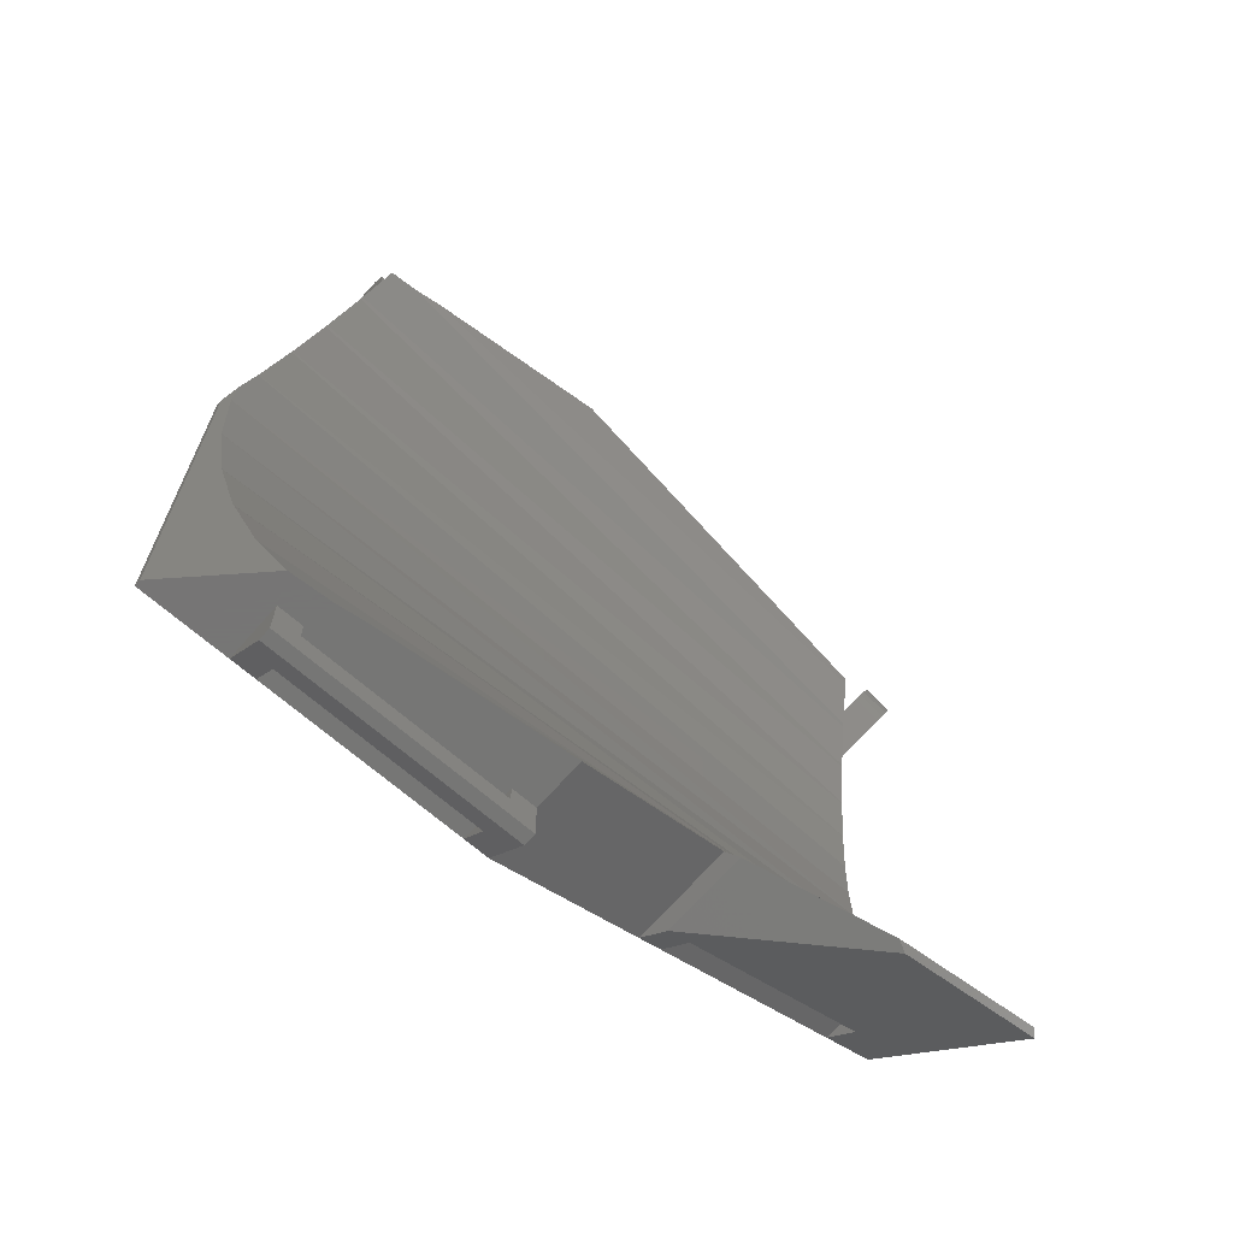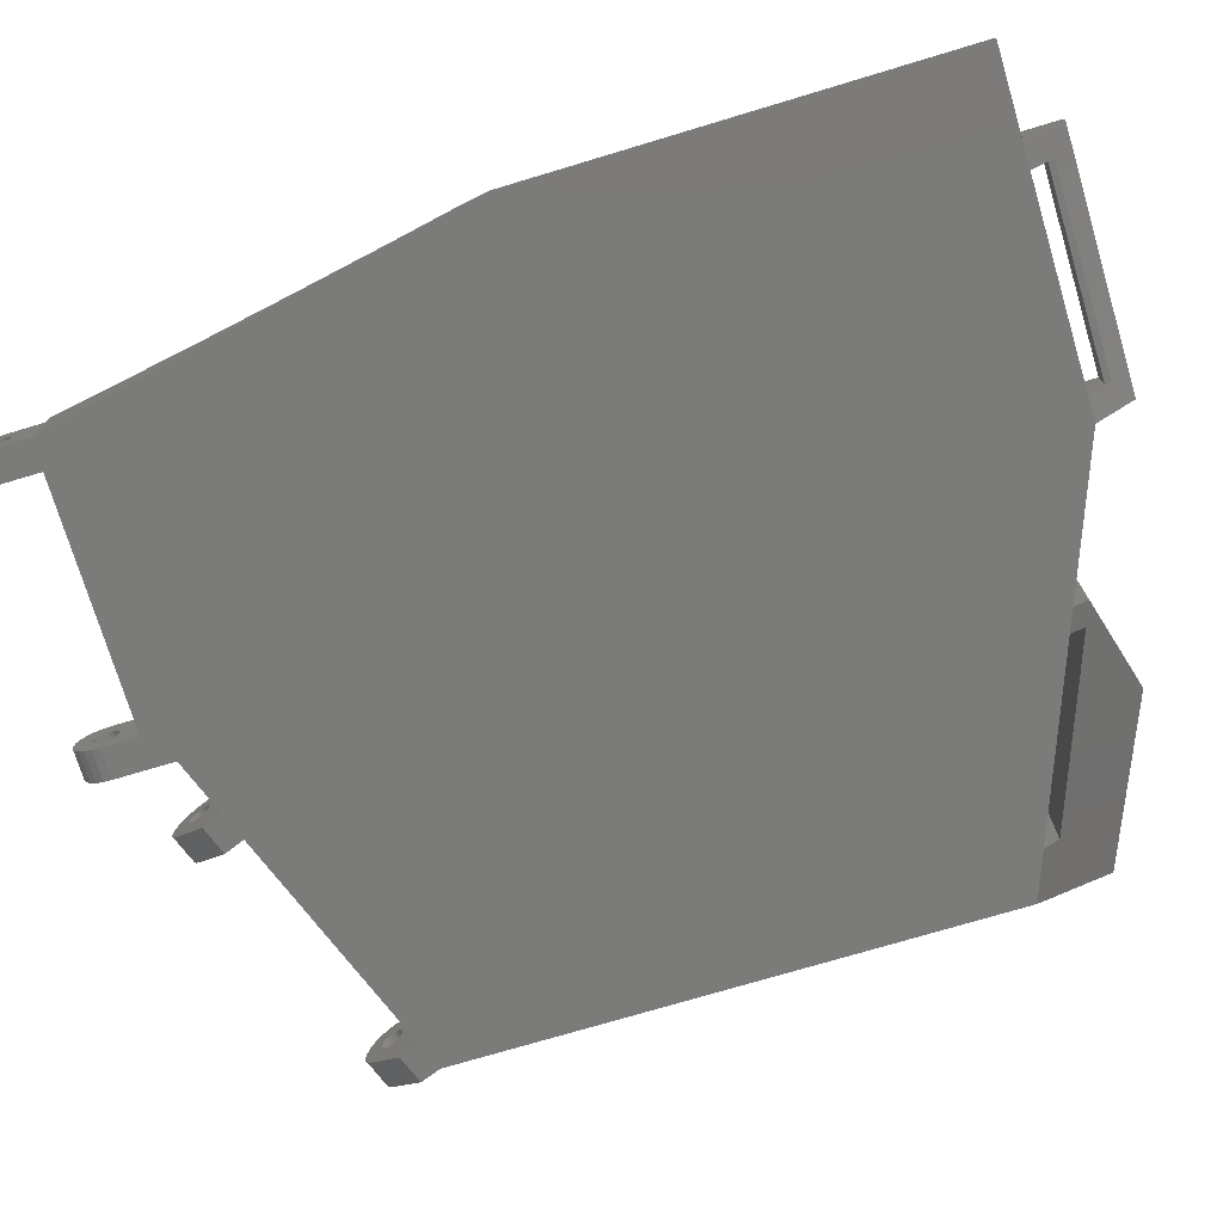
<metadata>
{"format":"stl","ext":"stl","renderer":"f3d","projection":"perspective","resolution":1024,"background":"white","views":[{"elev":-68.1,"azim":-41.1,"up":"+Y"},{"elev":-74.0,"azim":-73.3,"up":"+Z"}]}
</metadata>
<code>
# stl→obj: 405 verts, 832 faces
v 355.7 377.5 7.416
v 338.6 384 7.25
v 336.3 384.9 7.25
v 357.3 376.9 4.549
v 338.6 384 7.847e-10
v 357.3 376.9 7.708e-10
v 326.7 388.5 8.625
v 326.7 388.5 5
v 331.7 386.6 5
v 336.3 384.9 7.865e-10
v 331.7 386.6 7.901e-10
v 306.7 315 3.5
v 326.7 315 4.5
v 306.7 315 4.5
v 326.7 315 3.5
v 326.7 318.5 6.557e-10
v 324.7 316.5 2
v 324.7 318.5 6.557e-10
v 308.7 318.5 6.557e-10
v 306.7 318.5 6.558e-10
v 308.7 316.5 2
v 324.7 317 2
v 308.7 317 4.5
v 324.7 317 4.5
v 308.7 317 2
v 306.7 318.5 4.5
v 324.7 318.5 4.5
v 326.7 318.5 4.5
v 308.7 318.5 4.5
v 361.5 380.8 6
v 359.2 381.9 5.397
v 359.1 381.7 6
v 361.6 381.1 5.397
v 361.6 381.1 4.75
v 359.2 381.9 4.103
v 359.3 382 4.75
v 361.6 381.1 4.103
v 361.2 380 6.915
v 359 381.3 6.518
v 358.8 380.9 6.915
v 361.3 380.5 6.518
v 360.7 378.8 7.25
v 358.6 380.3 7.165
v 358.4 379.7 7.25
v 360.9 379.4 7.165
v 361.1 379.7 5.009
v 361.1 379.7 4.75
v 361 379.6 5.25
v 361 379.5 5.457
v 360.9 379.3 5.616
v 360.8 379 5.716
v 360.7 378.8 5.75
v 360.6 378.6 5.716
v 360.5 378.2 7.165
v 360.5 378.3 5.616
v 360.5 378.1 5.457
v 360.3 377.6 6.915
v 360.4 378 5.25
v 360.4 377.9 5.009
v 360.4 377.9 4.75
v 360.3 377.7 7.723e-10
v 359.7 376 7.691e-10
v 360.1 377.2 6.518
v 359.7 376 0.5
v 358.6 373.2 2.32
v 361.5 380.8 3.5
v 361.3 380.5 2.982
v 361.1 379.7 4.491
v 361 379.6 4.25
v 361 379.5 4.043
v 360.9 379.3 3.884
v 360.8 379 3.784
v 360.7 378.8 3.75
v 360.6 378.6 3.784
v 360.5 378.3 3.884
v 360.5 378.1 4.043
v 360.4 378 4.25
v 360.4 377.9 4.491
v 340.4 388.8 6
v 338.2 389.9 5.397
v 338.1 389.7 6
v 340.5 389 5.397
v 337.3 387.7 7.25
v 339.7 386.8 7.25
v 359.1 381.7 3.5
v 340.1 387.9 6.915
v 340 387.7 5.009
v 340 387.7 4.75
v 339.9 387.4 7.165
v 340 387.6 5.25
v 339.9 387.4 5.457
v 339.9 387.2 5.616
v 339.8 387 5.716
v 339.7 386.8 5.75
v 339.6 386.5 5.716
v 339.5 386.3 5.616
v 339.4 386.1 5.457
v 339.4 386 5.25
v 339.3 385.9 5.009
v 339.3 385.8 4.75
v 339.2 385.6 7.88e-10
v 340.5 389 4.103
v 340.6 389.1 4.75
v 340.4 388.8 3.5
v 340.3 388.4 2.982
v 340.3 388.4 6.518
v 340 387.7 4.491
v 340 387.6 4.25
v 339.9 387.4 4.043
v 339.9 387.2 3.884
v 339.8 387 3.784
v 339.7 386.8 3.75
v 339.6 386.5 3.784
v 339.5 386.3 3.884
v 339.4 386.1 4.043
v 339.4 386 4.25
v 339.3 385.9 4.491
v 337.6 388.5 5.25
v 337.6 388.3 5.457
v 337.4 387.9 5.716
v 337.3 387.7 5.75
v 338 389.3 2.982
v 338.1 389.7 3.5
v 337 386.7 4.75
v 337 386.8 5.009
v 359 381.3 2.982
v 338.2 390 4.75
v 337.2 387.2 5.616
v 337.1 387 5.457
v 338 389.3 6.518
v 337.7 388.6 5.009
v 338.2 389.9 4.103
v 337.7 388.6 4.75
v 357.9 378.5 6.915
v 357.7 378 6.518
v 337.5 388.1 3.884
v 337.4 387.9 3.784
v 337.6 388.5 4.25
v 337.7 388.6 4.491
v 337 386.9 5.25
v 337.2 387.4 5.716
v 337.3 387.7 3.75
v 337.2 387.2 3.884
v 337.1 387 4.043
v 337.8 388.8 6.915
v 337.5 388.1 5.616
v 337.6 388.3 7.165
v 358.7 380.6 4.491
v 358.7 380.5 4.25
v 357.9 378.6 7.741e-10
v 358.7 380.6 4.75
v 358.6 380.4 4.043
v 358.6 380.2 3.884
v 358.5 379.9 3.784
v 358.4 379.7 3.75
v 358.3 379.4 3.784
v 358.2 379.2 3.884
v 358.1 379 4.043
v 358.1 378.9 4.25
v 358 378.8 4.491
v 358 378.8 4.75
v 358.7 380.6 5.009
v 358.7 380.5 5.25
v 358.6 380.4 5.457
v 358.6 380.2 5.616
v 358.5 379.9 5.716
v 358.4 379.7 5.75
v 358.3 379.4 5.716
v 358.1 379.1 7.165
v 358.2 379.2 5.616
v 358.1 379 5.457
v 358.1 378.9 5.25
v 358 378.8 5.009
v 357.2 376.5 4.829
v 337.6 388.3 4.043
v 337 386.8 4.491
v 337.2 387.4 3.784
v 337 386.9 4.25
v 336.9 386.5 7.898e-10
v 299.7 318.5 0.5
v 305.8 318.5 6.615
v 299.7 318.5 6.558e-10
v 311.2 318.5 7.128
v 326.7 318.5 8.625
v 309.1 318.5 6.828
v 329.2 388.5 7.938e-10
v 329.2 388.5 5
v 309.2 388.5 5
v 309.2 388.5 7.938e-10
v 311.2 388.5 7.128
v 309.1 388.5 6.828
v 306.7 388.5 6.672
v 306.7 388.5 5
v 329.2 392.5 2.241
v 331.7 392.5 2.5
v 329.2 392.5 2.5
v 331.7 392.5 2.241
v 329.2 392.5 2.759
v 331.7 392.4 3
v 329.2 392.4 3
v 331.7 392.5 2.759
v 331.7 392.8 4.665
v 329.2 393.3 4.268
v 329.2 392.8 4.665
v 331.7 393.3 4.268
v 331.7 393.7 3.75
v 329.2 393.7 3.75
v 331.7 394 2.5
v 329.2 393.9 3.147
v 331.7 393.9 3.147
v 329.2 394 2.5
v 331.7 393.9 1.853
v 329.2 393.9 1.853
v 331.7 391.5 3.5
v 329.2 391.2 3.466
v 329.2 391.5 3.5
v 331.7 391.2 3.466
v 331.7 393.7 1.25
v 329.2 393.7 1.25
v 331.7 390.6 3
v 329.2 390.8 3.207
v 331.7 390.8 3.207
v 329.2 390.6 3
v 309.2 392.1 0.08519
v 306.7 391.5 7.997e-10
v 306.7 392.1 0.08519
v 309.2 391.5 7.997e-10
v 331.7 392.1 4.915
v 331.7 392.2 3.207
v 331.7 392 3.366
v 331.7 391.5 5
v 331.7 391.8 3.466
v 331.7 391 3.366
v 331.7 390.5 2.759
v 331.7 390.5 2.5
v 331.7 393.3 0.7322
v 331.7 392.8 0.3349
v 331.7 392.1 0.08519
v 331.7 392.4 2
v 331.7 392.2 1.793
v 331.7 392 1.634
v 331.7 391.5 7.997e-10
v 331.7 391.8 1.534
v 331.7 391.5 1.5
v 331.7 391.2 1.534
v 331.7 391 1.634
v 331.7 390.8 1.793
v 331.7 390.6 2
v 331.7 390.5 2.241
v 329.2 390.5 2.759
v 329.2 390.5 2.5
v 329.2 391 3.366
v 329.2 392 1.634
v 329.2 391.8 1.534
v 329.2 392.2 3.207
v 329.2 390.5 2.241
v 329.2 392.2 1.793
v 309.2 392.8 0.3349
v 306.7 392.8 0.3349
v 309.2 393.3 0.7322
v 306.7 393.3 0.7322
v 329.2 392 3.366
v 329.2 392.1 4.915
v 329.2 391.5 5
v 329.2 392.4 2
v 329.2 391.8 3.466
v 309.2 392.2 3.207
v 306.7 392 3.366
v 306.7 392.2 3.207
v 309.2 392 3.366
v 329.2 391.5 1.5
v 309.2 390.5 2.5
v 306.7 390.5 2.759
v 309.2 390.5 2.759
v 306.7 390.5 2.5
v 309.2 393.9 3.147
v 306.7 393.7 3.75
v 309.2 393.7 3.75
v 306.7 393.9 3.147
v 309.2 393.7 1.25
v 306.7 393.9 1.853
v 309.2 393.9 1.853
v 306.7 393.7 1.25
v 309.2 390.8 1.793
v 306.7 391 1.634
v 306.7 390.8 1.793
v 309.2 391 1.634
v 309.2 391.5 3.5
v 306.7 391.2 3.466
v 306.7 391.5 3.5
v 309.2 391.2 3.466
v 309.2 391.5 5
v 306.7 392.1 4.915
v 306.7 391.5 5
v 309.2 392.1 4.915
v 309.2 390.6 3
v 306.7 390.8 3.207
v 309.2 390.8 3.207
v 306.7 390.6 3
v 306.7 392.4 3
v 309.2 392.4 3
v 306.7 391.8 3.466
v 309.2 391.8 3.466
v 309.2 392.8 4.665
v 309.2 392.5 2.759
v 309.2 392.5 2.5
v 309.2 391 3.366
v 309.2 394 2.5
v 309.2 393.3 4.268
v 309.2 392.5 2.241
v 309.2 392.4 2
v 309.2 392.2 1.793
v 309.2 392 1.634
v 309.2 391.8 1.534
v 309.2 391.5 1.5
v 309.2 391.2 1.534
v 309.2 390.6 2
v 309.2 390.5 2.241
v 306.7 394 2.5
v 306.7 393.3 4.268
v 306.7 392.5 2.241
v 306.7 392.5 2.5
v 329.2 390.6 2
v 329.2 390.8 1.793
v 306.7 392.5 2.759
v 306.7 391 3.366
v 306.7 390.5 2.241
v 329.2 391.2 1.534
v 329.2 391 1.634
v 306.7 391.5 1.5
v 306.7 391.2 1.534
v 306.7 392.2 1.793
v 306.7 392 1.634
v 329.2 393.3 0.7322
v 329.2 392.8 0.3349
v 329.2 392.1 0.08519
v 329.2 391.5 7.997e-10
v 306.7 392.8 4.665
v 306.7 390.6 2
v 306.7 392.4 2
v 306.7 391.8 1.534
v 306.7 388.5 7.938e-10
v 338.8 323.1 6.65e-10
v 340.7 323.8 6.664e-10
v 355.7 329.5 6.776e-10
v 359.7 331 6.805e-10
v 299.7 353.5 7.249e-10
v 299.7 353.5 0.5
v 359.7 331 0.5
v 301.1 338.3 1.976
v 302.3 331 3.18
v 304 324 4.836
v 300.4 345.8 1.245
v 300.2 353.5 1
v 300.2 353.5 1.001
v 300.4 345.8 1.252
v 301.1 338.2 1.998
v 302.4 330.8 3.235
v 304.1 323.8 4.949
v 300.2 356.5 1.095
v 356.9 333.9 5.352
v 356.8 333.6 5.455
v 358.4 341.6 2.604
v 357.7 337.8 3.797
v 358.5 365.3 2.579
v 304.1 375.7 3.162
v 302.7 368.7 2.014
v 358.4 365.4 2.604
v 358.5 341.7 2.579
v 359.3 349.5 1.178
v 359 345.7 1.704
v 357.7 369.4 3.851
v 305.5 382.9 4.96
v 305.5 382.6 4.809
v 356.9 373.1 5.352
v 359 361.3 1.704
v 302.7 368.5 1.969
v 301.2 361.2 1.258
v 359 361.4 1.713
v 357.7 337.6 3.851
v 359 345.6 1.713
v 357.7 369.2 3.797
v 304.1 376 3.253
v 359.3 349.6 1.177
v 355.8 377 7.24
v 359.4 353.5 1
v 356.8 373.4 5.455
v 359.3 357.5 1.178
v 301.2 361.1 1.244
v 359.3 357.4 1.177
v 363.6 324.3 10.86
v 363.2 324.8 11.28
v 350.3 318.6 11.81
v 349.4 318.9 12.26
v 356.2 328.1 8.284
v 341.2 322.4 2.143
v 341.2 322.4 8.907
v 356.2 328.1 2.143
v 357.3 330.1 7.348
v 357.2 330.4 7.244
v 340.7 323.8 8.04
v 355.7 329.5 7.416
v 338.8 323.1 8.118
v 339.4 321.7 8.985
v 339.4 321.7 2.143
f 1 2 3
f 2 1 4
f 2 4 5
f 5 4 6
f 7 3 8
f 3 7 1
f 8 3 9
f 9 3 10
f 9 10 11
f 12 13 14
f 13 12 15
f 16 17 18
f 19 12 20
f 12 19 21
f 12 21 15
f 15 21 17
f 15 17 16
f 22 23 24
f 23 22 25
f 12 26 20
f 26 12 14
f 18 22 27
f 22 18 17
f 24 27 22
f 28 15 16
f 15 28 13
f 22 21 25
f 21 22 17
f 23 25 29
f 19 25 21
f 25 19 29
f 14 23 26
f 23 14 13
f 23 13 24
f 24 13 27
f 27 13 28
f 29 26 23
f 30 31 32
f 31 30 33
f 34 35 36
f 35 34 37
f 38 39 40
f 39 38 41
f 33 36 31
f 36 33 34
f 41 32 39
f 32 41 30
f 42 43 44
f 43 42 45
f 38 46 47
f 46 38 45
f 46 45 48
f 48 45 49
f 49 45 50
f 50 45 42
f 50 42 51
f 51 42 52
f 52 42 53
f 53 42 54
f 53 54 55
f 55 54 56
f 56 54 57
f 56 57 58
f 58 57 59
f 59 57 60
f 60 57 61
f 61 57 62
f 62 57 63
f 62 63 64
f 64 63 65
f 33 37 34
f 37 33 66
f 66 33 30
f 66 30 67
f 67 30 41
f 67 41 68
f 67 68 69
f 67 69 61
f 68 41 47
f 47 41 38
f 61 69 70
f 61 70 71
f 61 71 72
f 61 72 73
f 61 73 74
f 61 74 75
f 61 75 76
f 61 76 77
f 61 77 78
f 61 78 60
f 79 80 81
f 80 79 82
f 2 83 3
f 83 2 84
f 37 85 35
f 85 37 66
f 86 87 88
f 87 86 89
f 87 89 90
f 90 89 91
f 91 89 92
f 92 89 84
f 92 84 93
f 93 84 94
f 94 84 95
f 95 84 2
f 95 2 96
f 96 2 97
f 97 2 98
f 98 2 99
f 99 2 100
f 100 2 101
f 101 2 5
f 82 102 103
f 102 82 104
f 104 82 79
f 104 79 105
f 105 79 106
f 105 106 107
f 105 107 108
f 105 108 101
f 107 106 88
f 88 106 86
f 101 108 109
f 101 109 110
f 101 110 111
f 101 111 112
f 101 112 113
f 101 113 114
f 101 114 115
f 101 115 116
f 101 116 117
f 101 117 100
f 118 91 119
f 91 118 90
f 120 94 121
f 94 120 93
f 104 122 123
f 122 104 105
f 99 124 125
f 124 99 100
f 66 126 85
f 126 66 67
f 82 127 80
f 127 82 103
f 128 97 129
f 97 128 96
f 106 81 130
f 81 106 79
f 131 90 118
f 90 131 87
f 102 123 132
f 123 102 104
f 45 40 43
f 40 45 38
f 133 87 131
f 87 133 88
f 63 134 135
f 134 63 57
f 111 136 137
f 136 111 110
f 138 107 139
f 107 138 108
f 103 132 127
f 132 103 102
f 139 88 133
f 88 139 107
f 97 140 129
f 140 97 98
f 141 96 128
f 96 141 95
f 112 137 142
f 137 112 111
f 115 143 144
f 143 115 114
f 86 130 145
f 130 86 106
f 98 125 140
f 125 98 99
f 119 92 146
f 92 119 91
f 84 147 83
f 147 84 89
f 121 95 141
f 95 121 94
f 35 31 36
f 31 35 85
f 31 85 32
f 32 85 126
f 32 126 39
f 39 126 148
f 148 126 149
f 149 126 150
f 39 148 151
f 39 151 40
f 149 150 152
f 152 150 153
f 153 150 154
f 154 150 155
f 155 150 156
f 156 150 157
f 157 150 158
f 158 150 159
f 159 150 160
f 160 150 161
f 40 162 43
f 162 40 151
f 43 162 163
f 43 163 164
f 43 164 165
f 43 165 44
f 44 165 166
f 44 166 167
f 44 167 168
f 44 168 169
f 169 168 170
f 169 170 171
f 169 171 134
f 134 171 172
f 134 172 173
f 134 173 161
f 134 161 150
f 134 150 6
f 134 6 135
f 135 6 4
f 135 4 174
f 175 108 138
f 108 175 109
f 89 145 147
f 145 89 86
f 110 175 136
f 175 110 109
f 100 176 124
f 176 100 117
f 146 93 120
f 93 146 92
f 113 142 177
f 142 113 112
f 164 50 165
f 50 164 49
f 168 55 170
f 55 168 53
f 77 158 159
f 158 77 76
f 165 51 166
f 51 165 50
f 116 144 178
f 144 116 115
f 167 53 168
f 53 167 52
f 170 56 171
f 56 170 55
f 122 101 179
f 101 122 105
f 148 47 151
f 47 148 68
f 56 172 171
f 172 56 58
f 65 135 174
f 135 65 63
f 76 157 158
f 157 76 75
f 74 155 156
f 155 74 73
f 60 160 161
f 160 60 78
f 162 48 163
f 48 162 46
f 59 161 173
f 161 59 60
f 163 49 164
f 49 163 48
f 166 52 167
f 52 166 51
f 126 61 150
f 61 126 67
f 57 169 134
f 169 57 54
f 149 68 148
f 68 149 69
f 58 173 172
f 173 58 59
f 54 44 169
f 44 54 42
f 117 178 176
f 178 117 116
f 114 177 143
f 177 114 113
f 132 80 127
f 80 132 123
f 80 123 81
f 81 123 122
f 81 122 130
f 130 122 139
f 139 122 138
f 138 122 179
f 130 139 133
f 130 133 145
f 138 179 175
f 175 179 136
f 136 179 137
f 137 179 142
f 142 179 177
f 177 179 143
f 143 179 144
f 144 179 178
f 178 179 176
f 176 179 124
f 145 131 147
f 131 145 133
f 147 131 118
f 147 118 119
f 147 119 146
f 147 146 83
f 83 146 120
f 83 120 121
f 83 121 141
f 83 141 3
f 3 141 128
f 3 128 129
f 3 129 140
f 3 140 125
f 3 125 124
f 3 124 179
f 3 179 10
f 152 69 149
f 69 152 70
f 72 153 154
f 153 72 71
f 71 152 153
f 152 71 70
f 73 154 155
f 154 73 72
f 151 46 162
f 46 151 47
f 75 156 157
f 156 75 74
f 78 159 160
f 159 78 77
f 180 26 181
f 26 180 20
f 20 180 182
f 19 27 29
f 27 19 18
f 183 28 184
f 28 183 185
f 28 185 181
f 28 181 26
f 28 26 29
f 28 29 27
f 186 8 187
f 8 186 188
f 188 186 189
f 8 190 7
f 190 8 191
f 191 8 192
f 192 8 193
f 193 8 188
f 194 195 196
f 195 194 197
f 198 199 200
f 199 198 201
f 202 203 204
f 203 202 205
f 206 203 205
f 203 206 207
f 208 209 210
f 209 208 211
f 212 211 208
f 211 212 213
f 210 207 206
f 207 210 209
f 214 215 216
f 215 214 217
f 218 213 212
f 213 218 219
f 220 221 222
f 221 220 223
f 224 225 226
f 225 224 227
f 202 201 195
f 201 202 228
f 201 228 199
f 199 228 229
f 229 228 230
f 230 228 231
f 230 231 232
f 232 231 214
f 214 231 217
f 217 231 9
f 217 9 233
f 233 9 222
f 222 9 220
f 220 9 234
f 234 9 235
f 235 9 11
f 210 212 208
f 212 210 218
f 218 210 206
f 218 206 236
f 236 206 205
f 236 205 237
f 237 205 202
f 237 202 195
f 237 195 197
f 237 197 238
f 238 197 239
f 238 239 240
f 238 240 241
f 238 241 242
f 242 241 243
f 242 243 244
f 242 244 11
f 11 244 245
f 11 245 246
f 11 246 247
f 11 247 248
f 11 248 249
f 11 249 235
f 235 250 234
f 250 235 251
f 233 221 252
f 221 233 222
f 243 253 254
f 253 243 241
f 234 223 220
f 223 234 250
f 196 201 198
f 201 196 195
f 200 229 255
f 229 200 199
f 249 251 235
f 251 249 256
f 241 257 253
f 257 241 240
f 258 226 259
f 226 258 224
f 260 259 261
f 259 260 258
f 229 262 255
f 262 229 230
f 231 263 264
f 263 231 228
f 257 239 265
f 239 257 240
f 230 266 262
f 266 230 232
f 267 268 269
f 268 267 270
f 244 254 271
f 254 244 243
f 265 197 194
f 197 265 239
f 232 216 266
f 216 232 214
f 272 273 274
f 273 272 275
f 276 277 278
f 277 276 279
f 280 281 282
f 281 280 283
f 284 285 286
f 285 284 287
f 288 289 290
f 289 288 291
f 292 293 294
f 293 292 295
f 296 297 298
f 297 296 299
f 300 267 269
f 267 300 301
f 270 302 268
f 302 270 303
f 304 305 306
f 305 304 295
f 305 295 301
f 301 295 267
f 267 295 270
f 270 295 292
f 270 292 303
f 303 292 288
f 288 292 291
f 291 292 188
f 291 188 307
f 307 188 298
f 298 188 296
f 296 188 274
f 274 188 272
f 272 188 189
f 276 282 308
f 282 276 280
f 280 276 278
f 280 278 260
f 260 278 309
f 260 309 258
f 258 309 304
f 258 304 306
f 258 306 310
f 258 310 224
f 224 310 311
f 224 311 312
f 224 312 313
f 224 313 227
f 227 313 314
f 227 314 315
f 227 315 189
f 189 315 316
f 189 316 287
f 189 287 284
f 189 284 317
f 189 317 318
f 189 318 272
f 308 279 276
f 279 308 319
f 278 320 309
f 320 278 277
f 321 306 322
f 306 321 310
f 247 323 248
f 323 247 324
f 282 319 308
f 319 282 281
f 325 301 300
f 301 325 305
f 274 299 296
f 299 274 273
f 303 290 302
f 290 303 288
f 307 297 326
f 297 307 298
f 318 275 272
f 275 318 327
f 217 252 215
f 252 217 233
f 245 271 328
f 271 245 244
f 247 329 324
f 329 247 246
f 316 330 331
f 330 316 315
f 287 331 285
f 331 287 316
f 313 332 333
f 332 313 312
f 213 209 211
f 209 213 219
f 209 219 207
f 207 219 334
f 207 334 203
f 203 334 335
f 203 335 204
f 204 335 196
f 196 335 194
f 194 335 336
f 194 336 265
f 265 336 257
f 257 336 253
f 253 336 337
f 253 337 254
f 254 337 271
f 271 337 186
f 271 186 328
f 328 186 329
f 329 186 324
f 324 186 323
f 323 186 256
f 256 186 251
f 204 198 263
f 198 204 196
f 263 198 200
f 263 200 255
f 263 255 262
f 263 262 264
f 264 262 266
f 264 266 216
f 264 216 215
f 264 215 187
f 187 215 252
f 187 252 221
f 187 221 223
f 187 223 250
f 187 250 251
f 187 251 186
f 295 338 293
f 338 295 304
f 322 305 325
f 305 322 306
f 304 320 338
f 320 304 309
f 284 339 317
f 339 284 286
f 246 328 329
f 328 246 245
f 236 219 218
f 219 236 334
f 340 310 321
f 310 340 311
f 188 294 193
f 294 188 292
f 248 256 249
f 256 248 323
f 315 341 330
f 341 315 314
f 228 204 263
f 204 228 202
f 281 279 319
f 279 281 283
f 279 283 277
f 277 283 261
f 277 261 320
f 320 261 259
f 320 259 338
f 338 259 322
f 322 259 321
f 321 259 226
f 321 226 340
f 340 226 332
f 332 226 333
f 333 226 225
f 333 225 341
f 341 225 330
f 330 225 342
f 330 342 331
f 331 342 285
f 285 342 286
f 286 342 339
f 339 342 327
f 327 342 275
f 338 325 293
f 325 338 322
f 293 325 300
f 293 300 269
f 293 269 268
f 293 268 294
f 294 268 302
f 294 302 290
f 294 290 289
f 294 289 193
f 193 289 326
f 193 326 297
f 193 297 299
f 193 299 273
f 193 273 275
f 193 275 342
f 237 336 335
f 336 237 238
f 332 311 340
f 311 332 312
f 238 337 336
f 337 238 242
f 260 283 280
f 283 260 261
f 236 335 334
f 335 236 237
f 314 333 341
f 333 314 313
f 291 326 289
f 326 291 307
f 317 327 318
f 327 317 339
f 9 187 8
f 187 9 264
f 264 9 231
f 242 186 337
f 101 5 179
f 227 342 225
f 342 227 19
f 19 227 189
f 19 189 18
f 18 189 186
f 18 186 16
f 16 186 343
f 343 186 11
f 11 186 242
f 343 11 10
f 343 10 179
f 343 179 5
f 343 5 6
f 343 6 344
f 344 6 345
f 345 6 346
f 346 6 150
f 346 150 62
f 62 150 61
f 342 182 347
f 182 342 20
f 20 342 19
f 182 348 347
f 348 182 180
f 64 346 62
f 346 64 349
f 180 350 348
f 350 180 351
f 351 180 352
f 352 180 181
f 348 350 353
f 348 353 354
f 354 353 355
f 353 350 356
f 350 351 357
f 351 352 358
f 352 181 359
f 354 360 348
f 360 354 355
f 181 361 359
f 361 181 185
f 361 185 362
f 358 363 351
f 363 358 364
f 365 366 367
f 366 365 368
f 351 369 357
f 369 351 363
f 356 370 353
f 370 356 371
f 372 373 374
f 373 372 375
f 376 377 378
f 377 376 379
f 359 380 352
f 380 359 361
f 357 381 350
f 381 357 369
f 382 374 383
f 374 382 372
f 352 364 358
f 364 352 380
f 353 384 355
f 384 353 370
f 368 383 366
f 383 368 382
f 385 7 190
f 7 385 1
f 355 386 354
f 386 355 384
f 387 190 191
f 190 387 385
f 379 367 377
f 367 379 365
f 375 192 373
f 192 375 191
f 191 375 387
f 388 378 389
f 378 388 376
f 386 355 354
f 355 386 390
f 350 371 356
f 371 350 381
f 342 377 193
f 377 342 347
f 193 377 366
f 193 366 374
f 193 374 192
f 192 374 373
f 374 366 383
f 366 377 367
f 377 347 378
f 378 347 389
f 389 347 360
f 360 347 348
f 390 360 355
f 360 390 389
f 389 390 388
f 391 349 392
f 393 392 394
f 392 393 391
f 395 396 397
f 396 395 398
f 399 349 400
f 401 396 344
f 396 401 397
f 391 346 349
f 344 402 401
f 402 344 345
f 184 400 183
f 400 184 403
f 400 403 401
f 400 401 402
f 400 402 399
f 183 362 185
f 362 183 400
f 404 401 403
f 401 404 397
f 397 404 394
f 397 394 395
f 395 394 392
f 395 392 399
f 399 402 395
f 398 402 345
f 402 398 395
f 400 349 362
f 349 399 392
f 385 4 1
f 4 385 174
f 174 385 387
f 174 387 65
f 65 387 375
f 64 386 349
f 386 64 388
f 388 64 65
f 388 65 379
f 379 65 368
f 368 65 372
f 372 65 375
f 368 372 382
f 379 368 365
f 388 379 376
f 386 388 390
f 349 386 384
f 349 384 370
f 349 370 371
f 349 371 381
f 349 381 369
f 349 369 363
f 349 363 364
f 349 364 380
f 349 380 361
f 349 361 362
f 405 403 343
f 403 405 404
f 28 403 184
f 403 28 343
f 343 28 16
f 405 391 393
f 391 405 398
f 398 405 396
f 396 405 344
f 344 405 343
f 398 346 391
f 346 398 345
f 404 393 394
f 393 404 405

</code>
